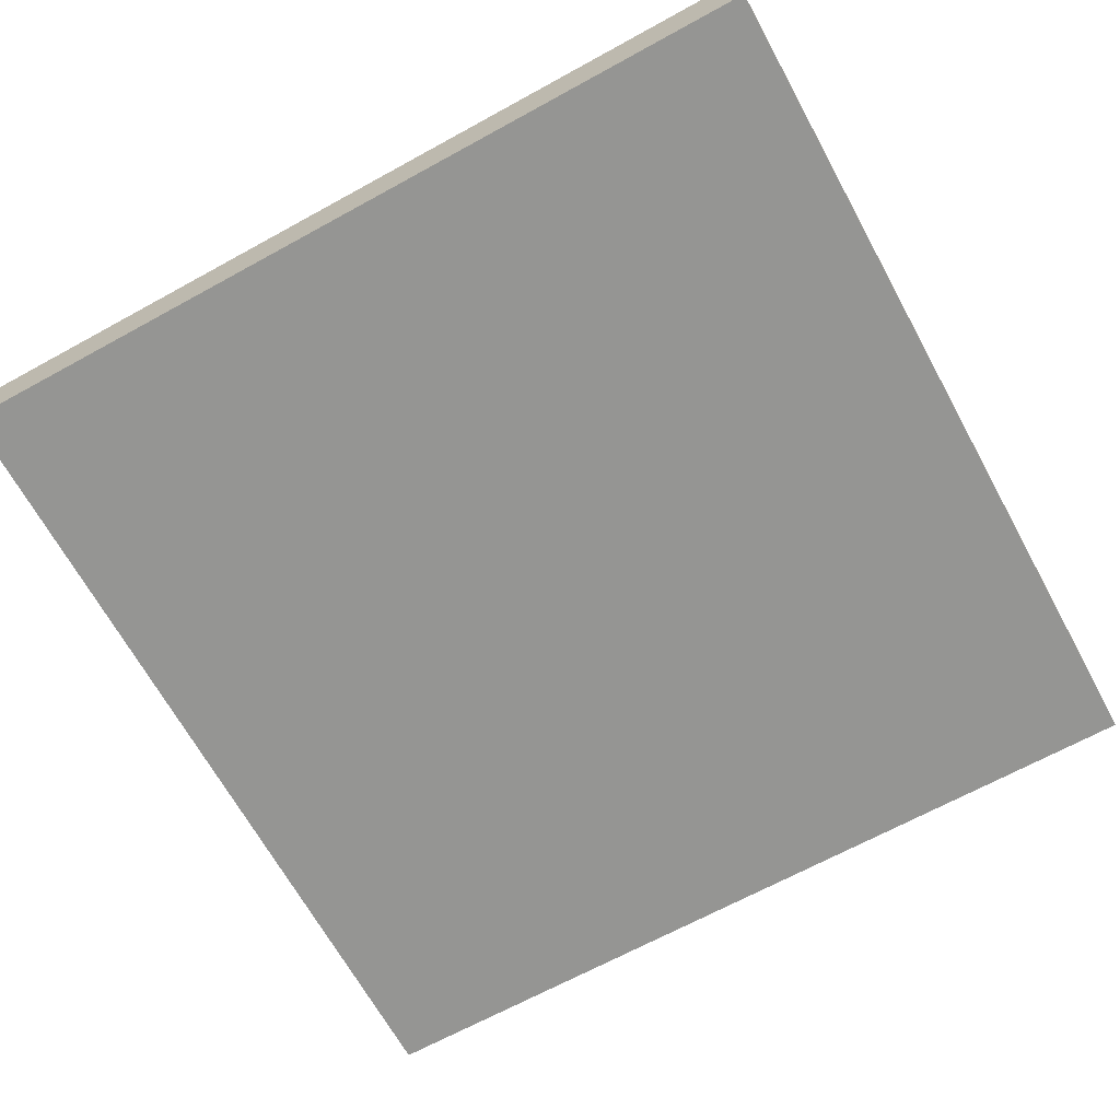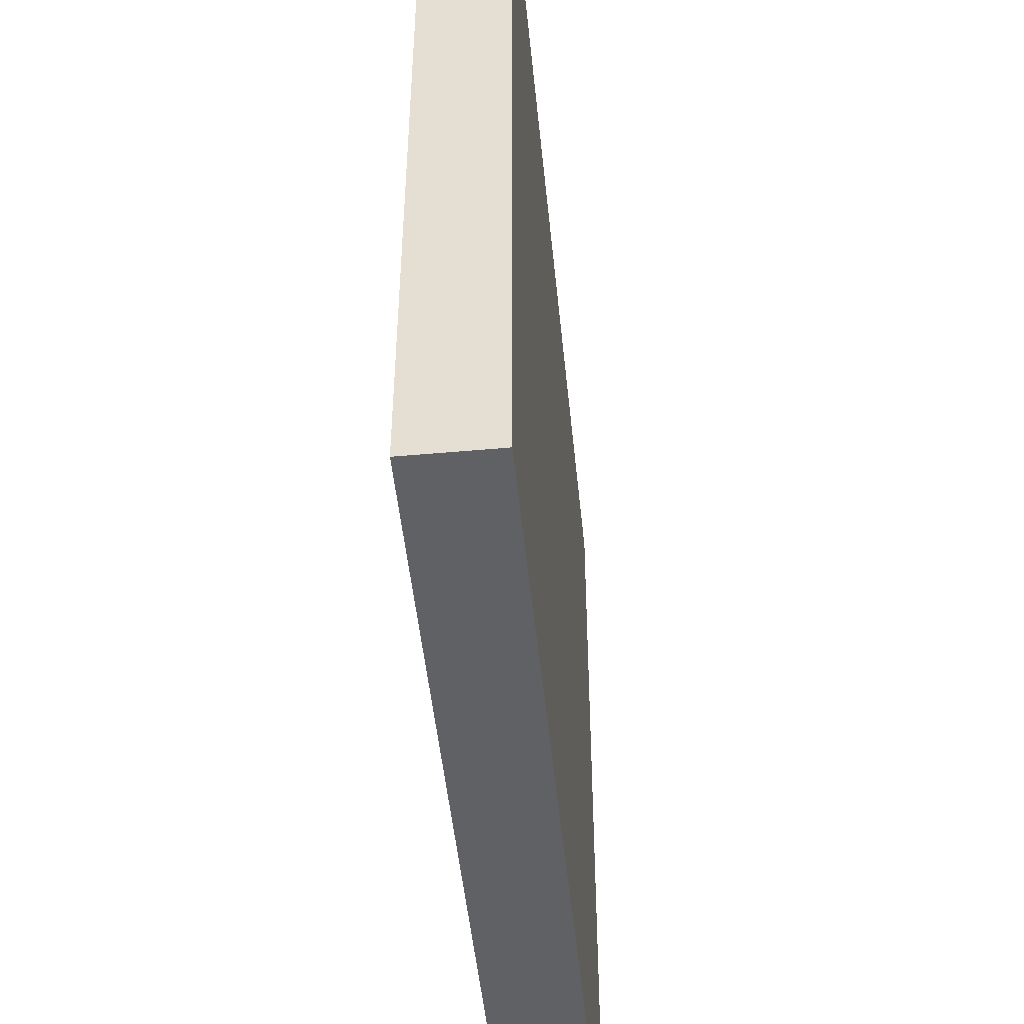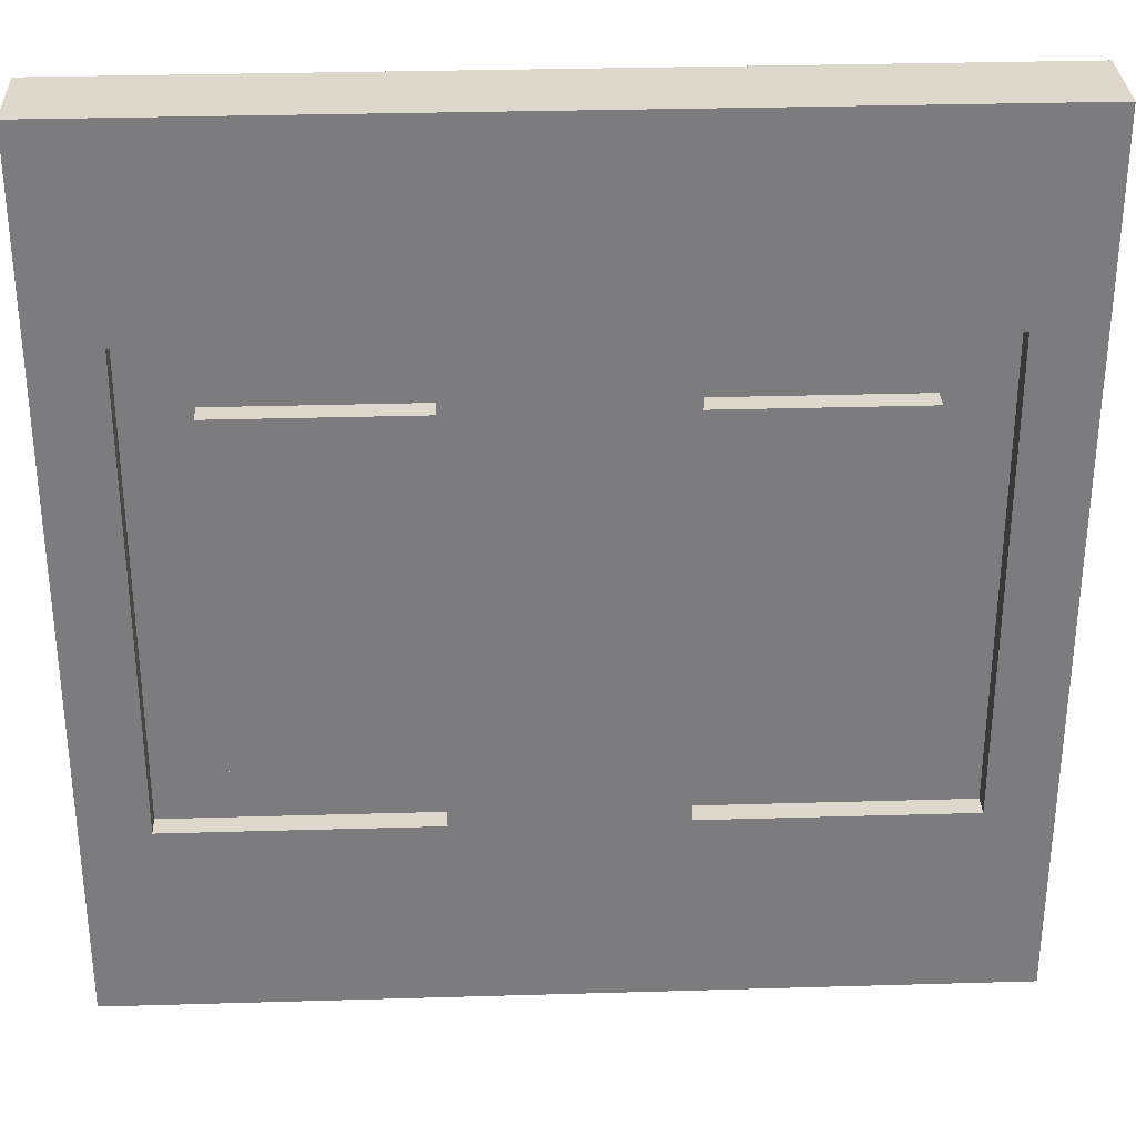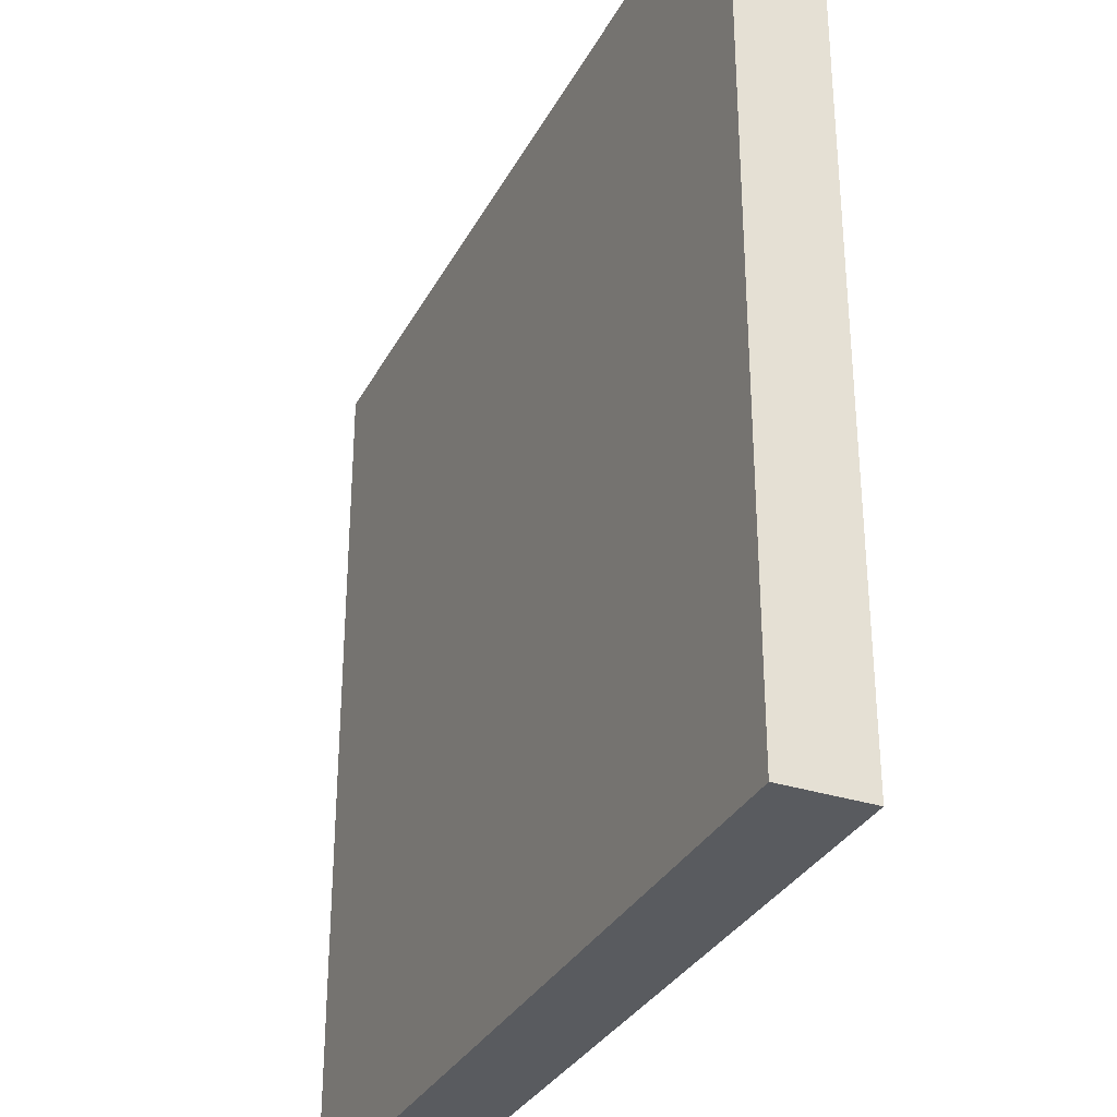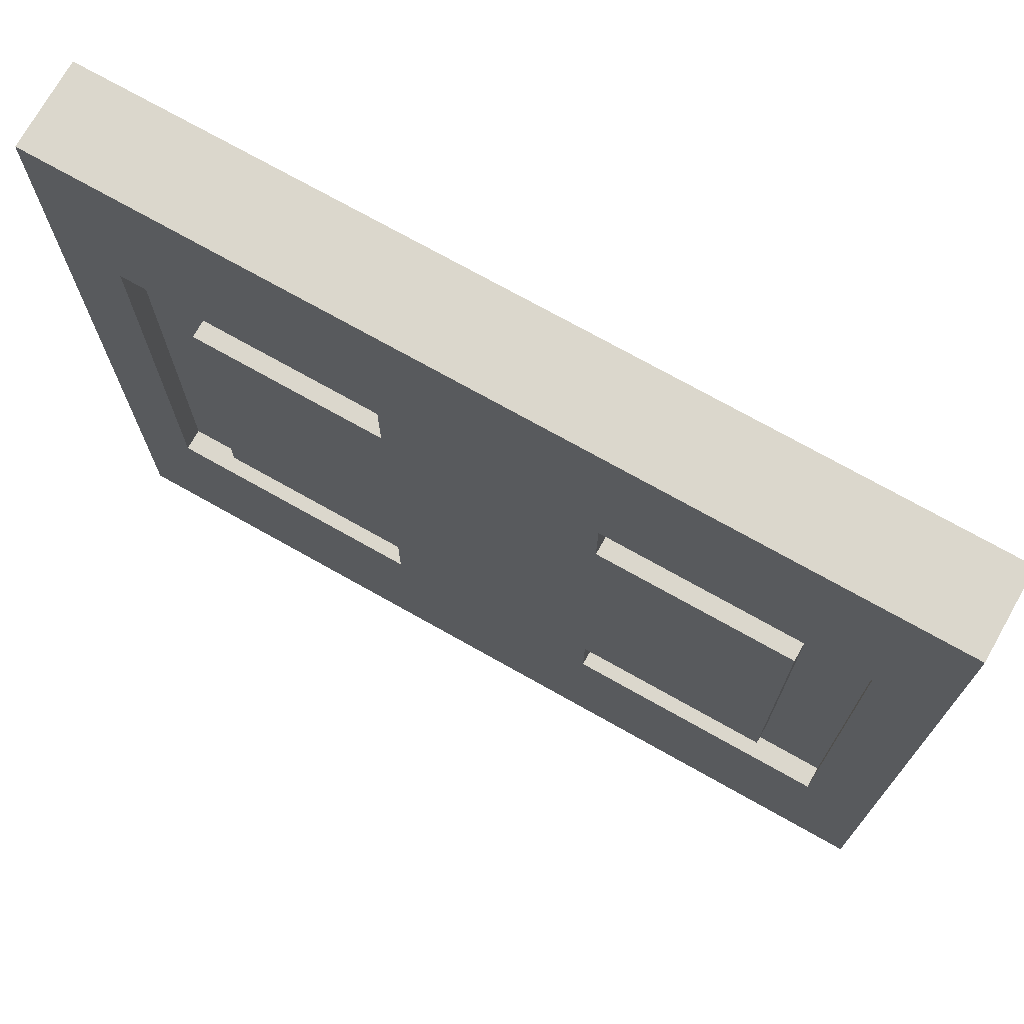
<metadata>
{"format":"obj","ext":"obj","renderer":"f3d","projection":"perspective","resolution":1024,"background":"white","views":[{"elev":-67.3,"azim":-151.2,"up":"+Y"},{"elev":-49.1,"azim":-84.3,"up":"+Z"},{"elev":31.3,"azim":177.6,"up":"+Z"},{"elev":-32.2,"azim":65.8,"up":"+Z"},{"elev":73.1,"azim":-150.6,"up":"+Z"}]}
</metadata>
<code>
o
v -2 0 2
v -2 0 -2
v -2 0.3 1.8
v -2 0.3 -1.8
v -2 0.4 2
v -2 0.4 1.8
v -2 0.4 -1.8
v -2 0.4 -2
v -1.4 0.3 0.8
v -1.4 0.3 -0.8
v -1.4 0.4 0.8
v -1.4 0.4 -0.8
v -0.5 0.3 1.1
v -0.5 0.3 0.8
v -0.5 0.3 -0.8
v -0.5 0.3 -1.1
v -0.5 0.4 1.1
v -0.5 0.4 0.8
v -0.5 0.4 -0.8
v -0.5 0.4 -1.1
v 1.7 0.3 1.1
v 1.7 0.3 -1.1
v 1.7 0.4 1.1
v 1.7 0.4 -1.1
v -1.7 0.3 1.1
v -1.7 0.3 -1.1
v -1.7 0.4 1.1
v -1.7 0.4 -1.1
v 0.5 0.3 1.1
v 0.5 0.3 0.8
v 0.5 0.3 -0.8
v 0.5 0.3 -1.1
v 0.5 0.4 1.1
v 0.5 0.4 0.8
v 0.5 0.4 -0.8
v 0.5 0.4 -1.1
v 1.4 0.3 0.8
v 1.4 0.3 -0.8
v 1.4 0.4 0.8
v 1.4 0.4 -0.8
v 2 0 2
v 2 0 -2
v 2 0.3 1.8
v 2 0.3 -1.8
v 2 0.4 2
v 2 0.4 1.8
v 2 0.4 -1.8
v 2 0.4 -2
v -2 0 2
v -2 0.4 2
v 2 0 2
v 2 0.4 2
v -1.4 0.3 0.8
v -1.4 0.4 0.8
v -0.5 0.3 0.8
v -0.5 0.4 0.8
v 0.5 0.3 0.8
v 0.5 0.4 0.8
v 1.4 0.3 0.8
v 1.4 0.4 0.8
v -1.7 0.3 -1.1
v -1.7 0.4 -1.1
v -0.5 0.3 -1.1
v -0.5 0.4 -1.1
v 0.5 0.3 -1.1
v 0.5 0.4 -1.1
v 1.7 0.3 -1.1
v 1.7 0.4 -1.1
v -1.7 0.3 1.1
v -1.7 0.4 1.1
v -0.5 0.3 1.1
v -0.5 0.4 1.1
v 0.5 0.3 1.1
v 0.5 0.4 1.1
v 1.7 0.3 1.1
v 1.7 0.4 1.1
v -1.4 0.3 -0.8
v -1.4 0.4 -0.8
v -0.5 0.3 -0.8
v -0.5 0.4 -0.8
v 0.5 0.3 -0.8
v 0.5 0.4 -0.8
v 1.4 0.3 -0.8
v 1.4 0.4 -0.8
v -2 0 -2
v -2 0.4 -2
v 2 0 -2
v 2 0.4 -2
v -2 0 2
v 2 0 2
v -2 0 -2
v 2 0 -2
v -1.7 0.3 1.1
v -0.5 0.3 1.1
v 0.5 0.3 1.1
v 1.7 0.3 1.1
v -1.4 0.3 0.8
v -0.5 0.3 0.8
v 0.5 0.3 0.8
v 1.4 0.3 0.8
v -1.4 0.3 -0.8
v -0.5 0.3 -0.8
v 0.5 0.3 -0.8
v 1.4 0.3 -0.8
v -1.7 0.3 -1.1
v -0.5 0.3 -1.1
v 0.5 0.3 -1.1
v 1.7 0.3 -1.1
v -2 0.4 2
v 2 0.4 2
v -2 0.4 1.8
v 2 0.4 1.8
v -1.8 0.4 1.3
v -0.3 0.4 1.3
v 0.3 0.4 1.3
v 1.8 0.4 1.3
v -1.7 0.4 1.1
v -0.5 0.4 1.1
v 0.5 0.4 1.1
v 1.7 0.4 1.1
v -1.4 0.4 0.8
v -0.5 0.4 0.8
v 0.5 0.4 0.8
v 1.4 0.4 0.8
v -1.2 0.4 0.6
v -0.3 0.4 0.6
v 0.3 0.4 0.6
v 1.2 0.4 0.6
v -1.2 0.4 -0.6
v -0.3 0.4 -0.6
v 0.3 0.4 -0.6
v 1.2 0.4 -0.6
v -1.4 0.4 -0.8
v -0.5 0.4 -0.8
v 0.5 0.4 -0.8
v 1.4 0.4 -0.8
v -1.7 0.4 -1.1
v -0.5 0.4 -1.1
v 0.5 0.4 -1.1
v 1.7 0.4 -1.1
v -1.8 0.4 -1.3
v -0.3 0.4 -1.3
v 0.3 0.4 -1.3
v 1.8 0.4 -1.3
v -2 0.4 -1.8
v 2 0.4 -1.8
v -2 0.4 -2
v 2 0.4 -2
f 3 2 1
f 4 2 3
f 5 3 1
f 6 4 3
f 6 3 5
f 7 2 4
f 7 4 6
f 8 2 7
f 11 10 9
f 12 10 11
f 17 14 13
f 18 14 17
f 19 16 15
f 20 16 19
f 23 22 21
f 24 22 23
f 25 26 27
f 27 26 28
f 29 30 33
f 33 30 34
f 31 32 35
f 35 32 36
f 37 38 39
f 39 38 40
f 41 42 43
f 43 42 44
f 41 43 45
f 43 44 46
f 45 43 46
f 44 42 47
f 46 44 47
f 47 42 48
f 51 50 49
f 52 50 51
f 55 54 53
f 56 54 55
f 59 58 57
f 60 58 59
f 63 62 61
f 64 62 63
f 67 66 65
f 68 66 67
f 69 70 71
f 71 70 72
f 73 74 75
f 75 74 76
f 77 78 79
f 79 78 80
f 81 82 83
f 83 82 84
f 85 86 87
f 87 86 88
f 91 90 89
f 92 90 91
f 93 94 97
f 97 94 98
f 95 96 99
f 99 96 100
f 93 97 101
f 100 96 104
f 101 102 105
f 93 101 105
f 105 102 106
f 103 104 107
f 104 96 108
f 107 104 108
f 109 110 111
f 111 110 112
f 111 112 113
f 113 112 114
f 114 112 115
f 115 112 116
f 113 114 117
f 117 114 118
f 115 116 119
f 119 116 120
f 118 114 122
f 115 119 123
f 121 122 125
f 114 115 126
f 125 122 126
f 122 114 126
f 123 124 127
f 126 115 127
f 115 123 127
f 127 124 128
f 121 125 129
f 125 126 129
f 127 128 129
f 126 127 129
f 129 128 130
f 130 128 131
f 128 124 132
f 131 128 132
f 121 129 133
f 129 130 133
f 133 130 134
f 131 132 135
f 132 124 136
f 135 132 136
f 113 117 137
f 134 130 138
f 131 135 139
f 120 116 140
f 111 113 141
f 137 138 141
f 113 137 141
f 130 131 142
f 141 138 142
f 138 130 142
f 139 140 143
f 142 131 143
f 131 139 143
f 116 112 144
f 143 140 144
f 140 116 144
f 141 142 145
f 142 143 145
f 143 144 145
f 111 141 145
f 144 112 146
f 145 144 146
f 145 146 147
f 147 146 148

</code>
